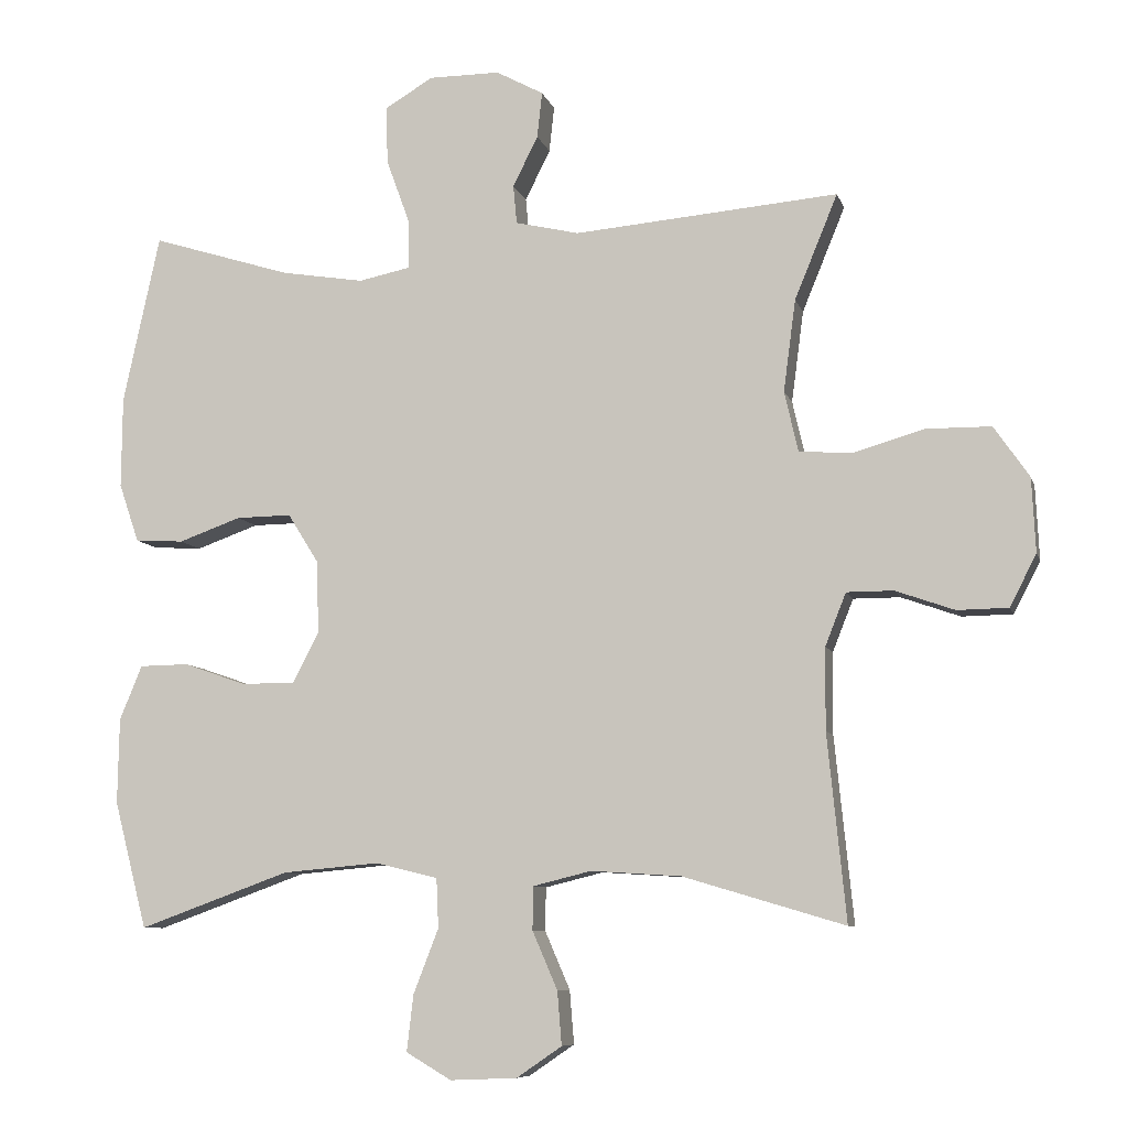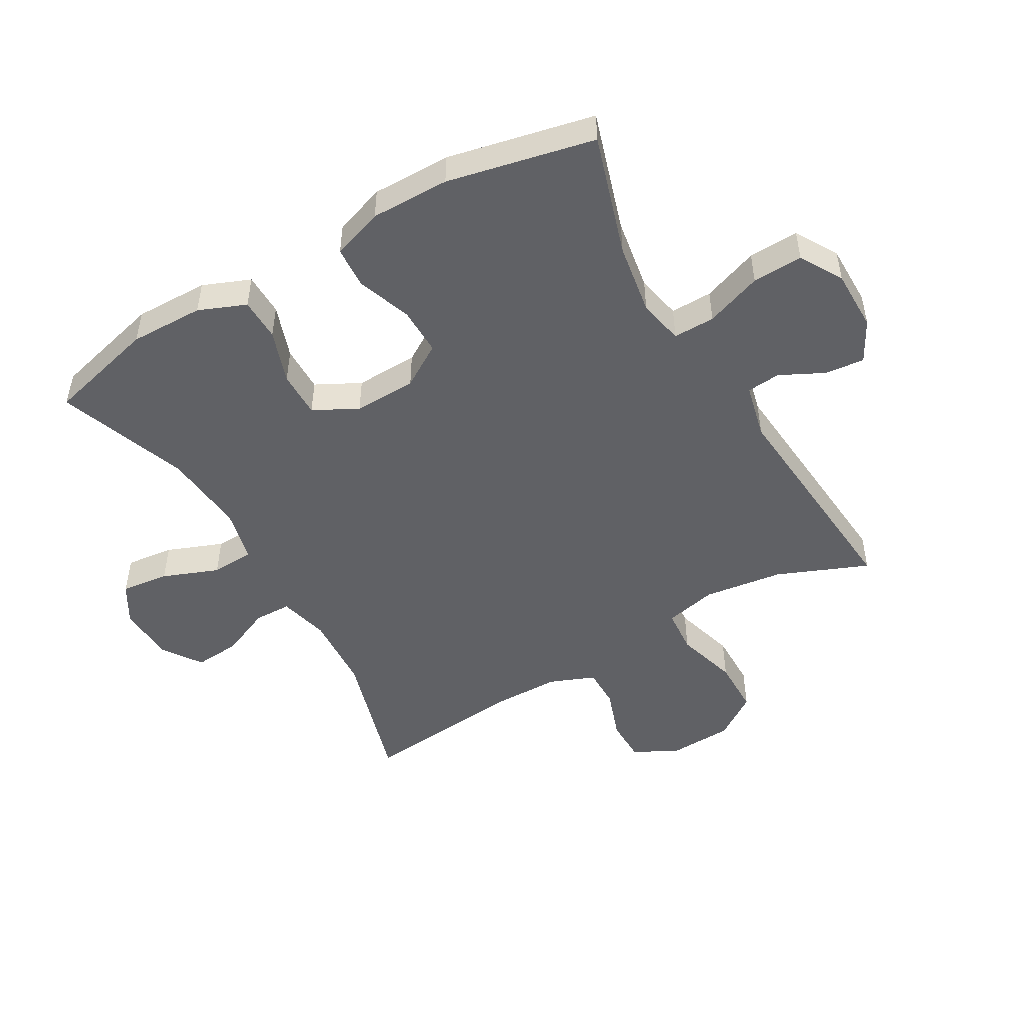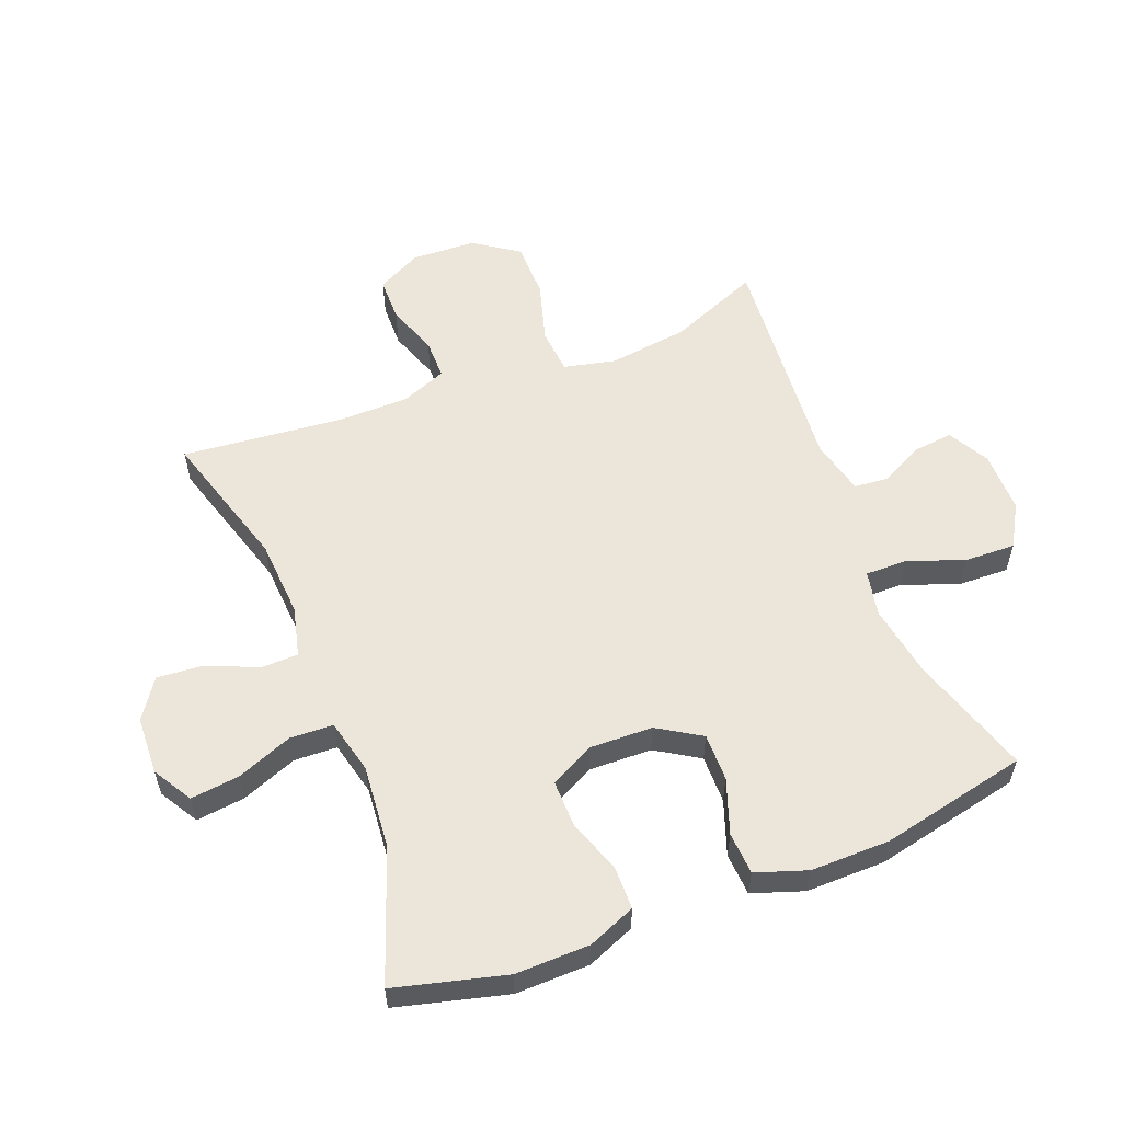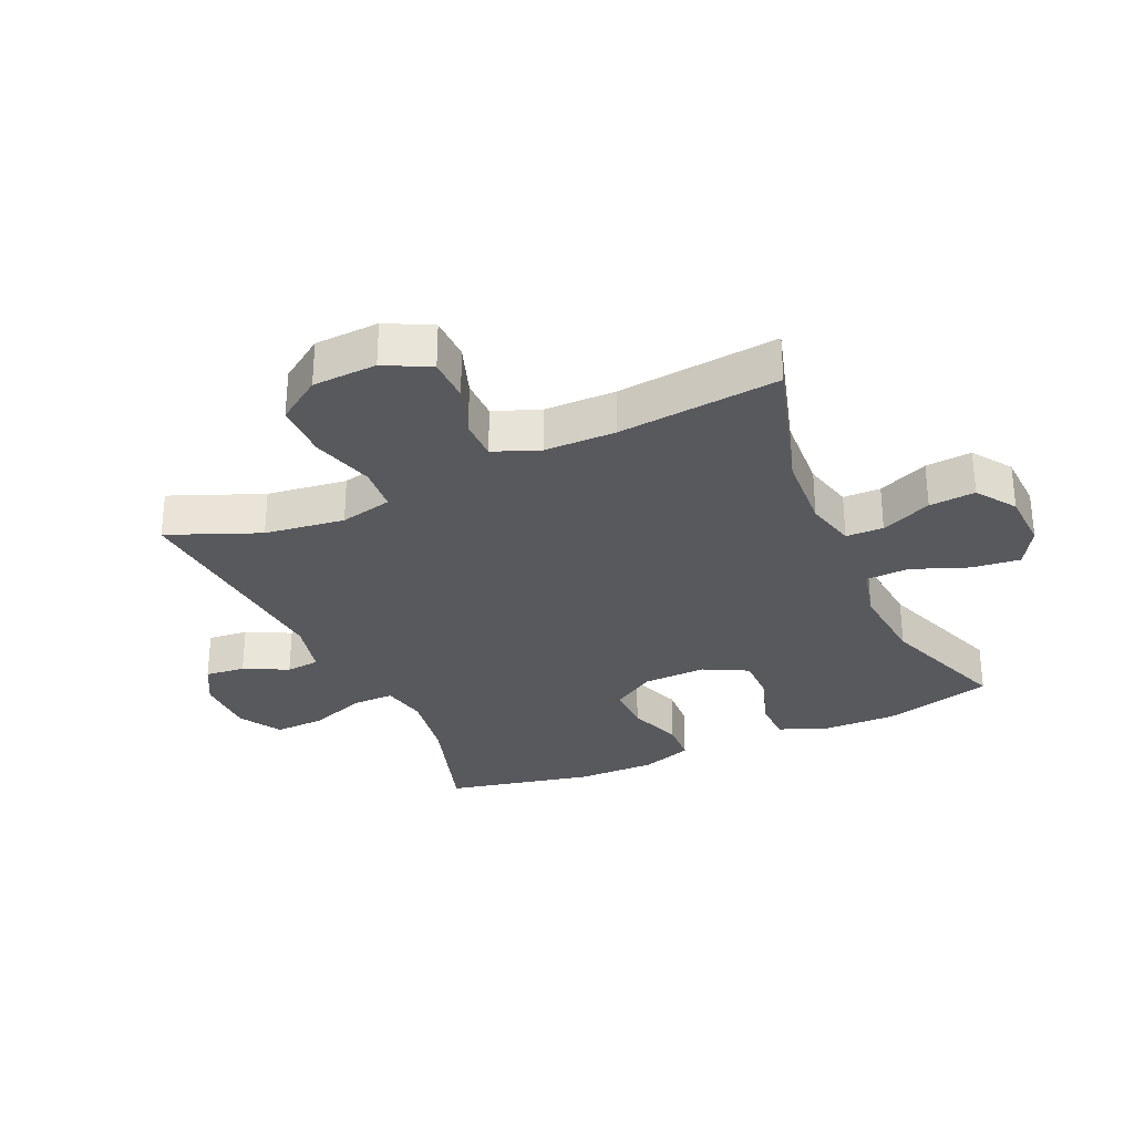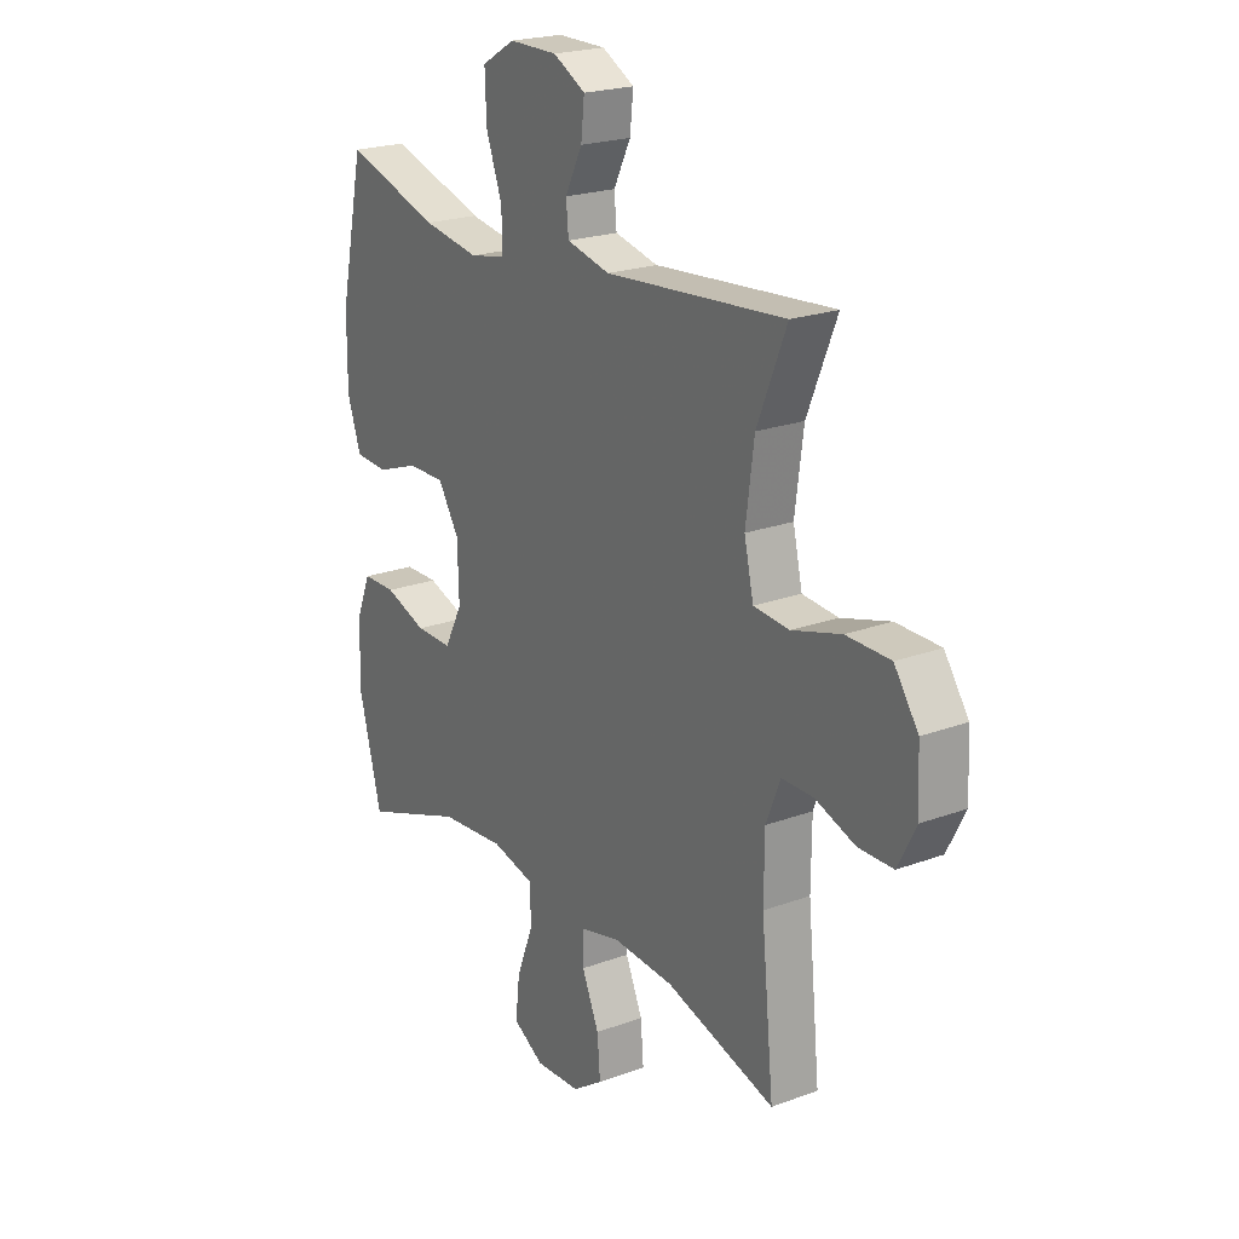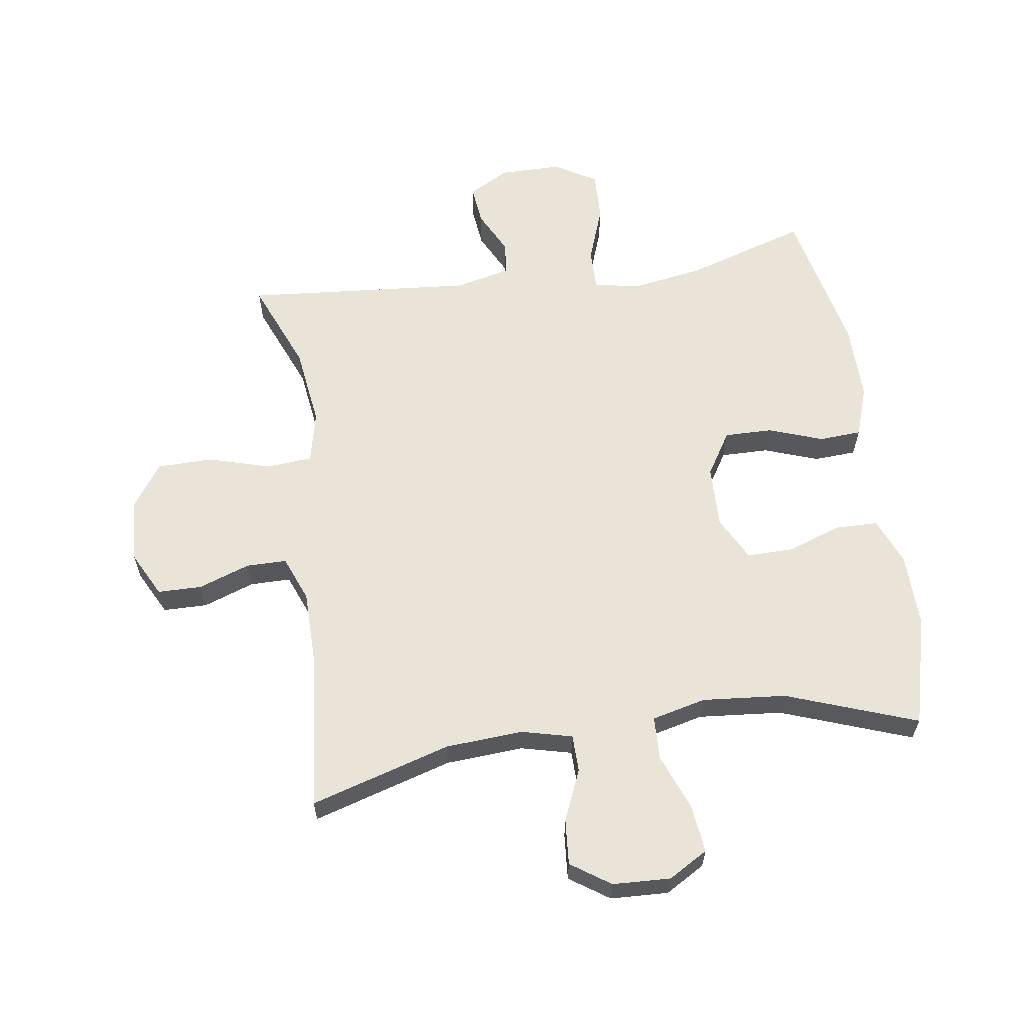
<metadata>
{"format":"obj","ext":"obj","renderer":"f3d","projection":"perspective","resolution":1024,"background":"white","views":[{"elev":-8.3,"azim":14.0,"up":"+Z"},{"elev":-49.1,"azim":-60.0,"up":"+Y"},{"elev":56.6,"azim":-111.4,"up":"+Y"},{"elev":-30.2,"azim":114.3,"up":"+Y"},{"elev":21.8,"azim":57.0,"up":"+Z"},{"elev":61.2,"azim":171.7,"up":"+Y"}]}
</metadata>
<code>
v 0.5 0.07 -0.5
v 0.275 0.07 -0.433
v 0.15 0.07 -0.425
v 0.069 0.07 -0.445
v 0.068 0.07 -0.505
v 0.103 0.07 -0.586
v 0.109 0.07 -0.66
v 0.046 0.07 -0.703
v -0.047 0.07 -0.707
v -0.11 0.07 -0.67
v -0.101 0.07 -0.592
v -0.066 0.07 -0.502
v -0.069 0.07 -0.433
v -0.156 0.07 -0.412
v -0.29 0.07 -0.424
v -0.5 0.07 -0.5
v -0.546 0.07 -0.323
v -0.544 0.07 -0.204
v -0.513 0.07 -0.128
v -0.444 0.07 -0.127
v -0.358 0.07 -0.157
v -0.283 0.07 -0.158
v -0.246 0.07 -0.087
v -0.249 0.07 0.014
v -0.292 0.07 0.083
v -0.369 0.07 0.082
v -0.456 0.07 0.051
v -0.524 0.07 0.055
v -0.552 0.07 0.137
v -0.551 0.07 0.264
v -0.5 0.07 0.5
v -0.305 0.07 0.439
v -0.189 0.07 0.42
v -0.116 0.07 0.435
v -0.117 0.07 0.502
v -0.15 0.07 0.593
v -0.153 0.07 0.674
v -0.085 0.07 0.714
v 0.014 0.07 0.714
v 0.08 0.07 0.678
v 0.073 0.07 0.614
v 0.038 0.07 0.544
v 0.043 0.07 0.49
v 0.132 0.07 0.469
v 0.5 0.07 0.5
v 0.44 0.07 0.354
v 0.423 0.07 0.226
v 0.442 0.07 0.142
v 0.515 0.07 0.136
v 0.615 0.07 0.165
v 0.705 0.07 0.164
v 0.754 0.07 0.093
v 0.759 0.07 -0.01
v 0.722 0.07 -0.082
v 0.651 0.07 -0.083
v 0.569 0.07 -0.054
v 0.504 0.07 -0.054
v 0.475 0.07 -0.127
v 0.474 0.07 -0.241
v 0.5 0 -0.5
v 0.275 0 -0.433
v 0.15 0 -0.425
v 0.069 0 -0.445
v 0.068 0 -0.505
v 0.103 0 -0.586
v 0.109 0 -0.66
v 0.046 0 -0.703
v -0.047 0 -0.707
v -0.11 0 -0.67
v -0.101 0 -0.592
v -0.066 0 -0.502
v -0.069 0 -0.433
v -0.156 0 -0.412
v -0.29 0 -0.424
v -0.5 0 -0.5
v -0.546 0 -0.323
v -0.544 0 -0.204
v -0.513 0 -0.128
v -0.444 0 -0.127
v -0.358 0 -0.157
v -0.283 0 -0.158
v -0.246 0 -0.087
v -0.249 0 0.014
v -0.292 0 0.083
v -0.369 0 0.082
v -0.456 0 0.051
v -0.524 0 0.055
v -0.552 0 0.137
v -0.551 0 0.264
v -0.5 0 0.5
v -0.305 0 0.439
v -0.189 0 0.42
v -0.116 0 0.435
v -0.117 0 0.502
v -0.15 0 0.593
v -0.153 0 0.674
v -0.085 0 0.714
v 0.014 0 0.714
v 0.08 0 0.678
v 0.073 0 0.614
v 0.038 0 0.544
v 0.043 0 0.49
v 0.132 0 0.469
v 0.5 0 0.5
v 0.44 0 0.354
v 0.423 0 0.226
v 0.442 0 0.142
v 0.515 0 0.136
v 0.615 0 0.165
v 0.705 0 0.164
v 0.754 0 0.093
v 0.759 0 -0.01
v 0.722 0 -0.082
v 0.651 0 -0.083
v 0.569 0 -0.054
v 0.504 0 -0.054
v 0.475 0 -0.127
v 0.474 0 -0.241
f 53 54 55 56
f 53 56 57
f 52 53 57
f 49 50 51 52
f 48 49 52 57
f 44 45 46
f 43 44 46 47
f 39 40 41 42
f 39 42 43
f 38 39 43
f 35 36 37 38
f 34 35 38 43
f 29 30 31 32
f 29 32 33
f 26 27 28 29
f 25 26 29 33
f 24 25 33 34
f 18 19 20 21
f 18 21 22
f 15 16 17 18
f 14 15 18 22
f 13 14 22 23
f 9 10 11 12
f 9 12 13
f 8 9 13
f 5 6 7 8
f 4 5 8 13
f 3 4 13 23
f 59 1 2
f 58 59 2 3
f 48 57 58 3
f 34 43 47 48
f 24 34 48
f 3 23 24 48
f 115 114 113 112
f 116 115 112
f 116 112 111
f 111 110 109 108
f 116 111 108 107
f 105 104 103
f 106 105 103 102
f 101 100 99 98
f 102 101 98
f 102 98 97
f 97 96 95 94
f 102 97 94 93
f 91 90 89 88
f 92 91 88
f 88 87 86 85
f 92 88 85 84
f 93 92 84 83
f 80 79 78 77
f 81 80 77
f 77 76 75 74
f 81 77 74 73
f 82 81 73 72
f 71 70 69 68
f 72 71 68
f 72 68 67
f 67 66 65 64
f 72 67 64 63
f 82 72 63 62
f 61 60 118
f 62 61 118 117
f 62 117 116 107
f 107 106 102 93
f 107 93 83
f 107 83 82 62
f 1 60 61 2
f 2 61 62 3
f 3 62 63 4
f 4 63 64 5
f 5 64 65 6
f 6 65 66 7
f 7 66 67 8
f 8 67 68 9
f 9 68 69 10
f 10 69 70 11
f 11 70 71 12
f 12 71 72 13
f 13 72 73 14
f 14 73 74 15
f 15 74 75 16
f 16 75 76 17
f 17 76 77 18
f 18 77 78 19
f 19 78 79 20
f 20 79 80 21
f 21 80 81 22
f 22 81 82 23
f 23 82 83 24
f 24 83 84 25
f 25 84 85 26
f 26 85 86 27
f 27 86 87 28
f 28 87 88 29
f 29 88 89 30
f 30 89 90 31
f 31 90 91 32
f 32 91 92 33
f 33 92 93 34
f 34 93 94 35
f 35 94 95 36
f 36 95 96 37
f 37 96 97 38
f 38 97 98 39
f 39 98 99 40
f 40 99 100 41
f 41 100 101 42
f 42 101 102 43
f 43 102 103 44
f 44 103 104 45
f 45 104 105 46
f 46 105 106 47
f 47 106 107 48
f 48 107 108 49
f 49 108 109 50
f 50 109 110 51
f 51 110 111 52
f 52 111 112 53
f 53 112 113 54
f 54 113 114 55
f 55 114 115 56
f 56 115 116 57
f 57 116 117 58
f 58 117 118 59
f 59 118 60 1

</code>
